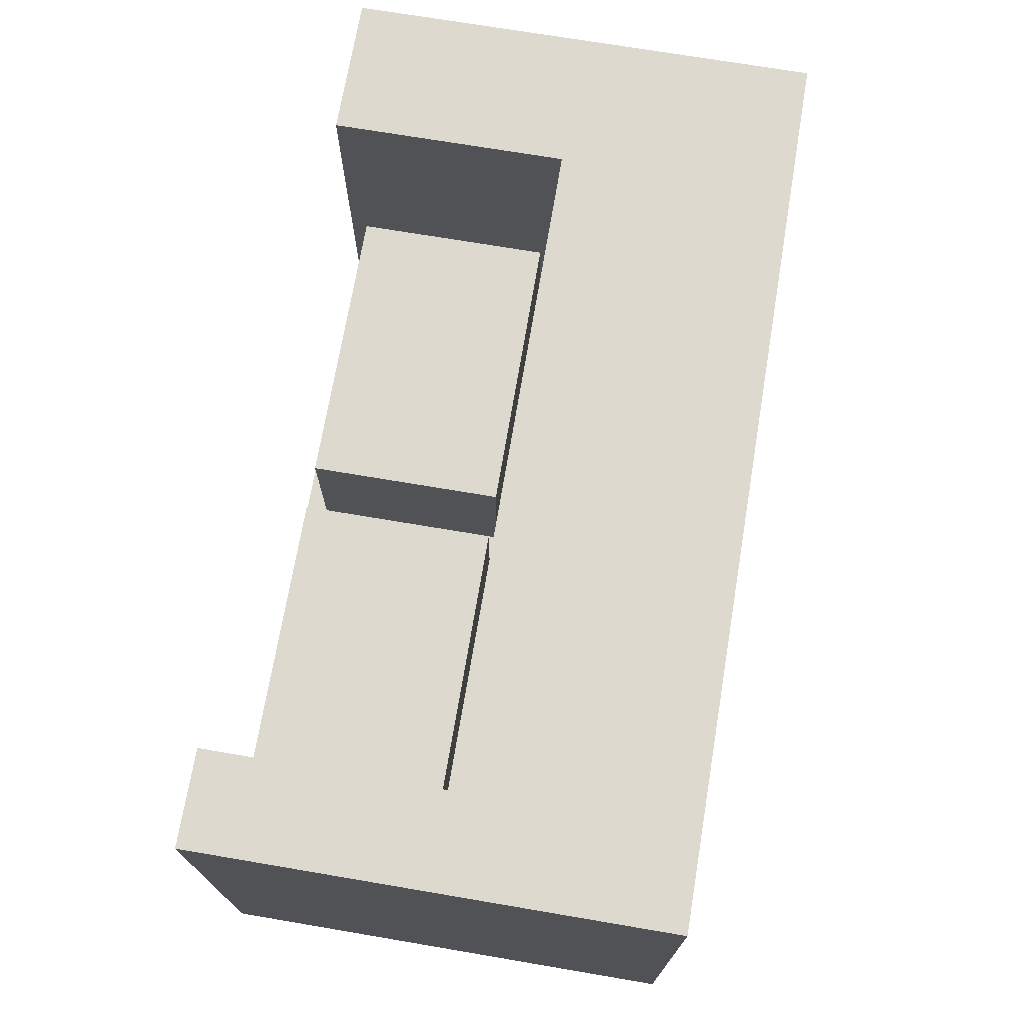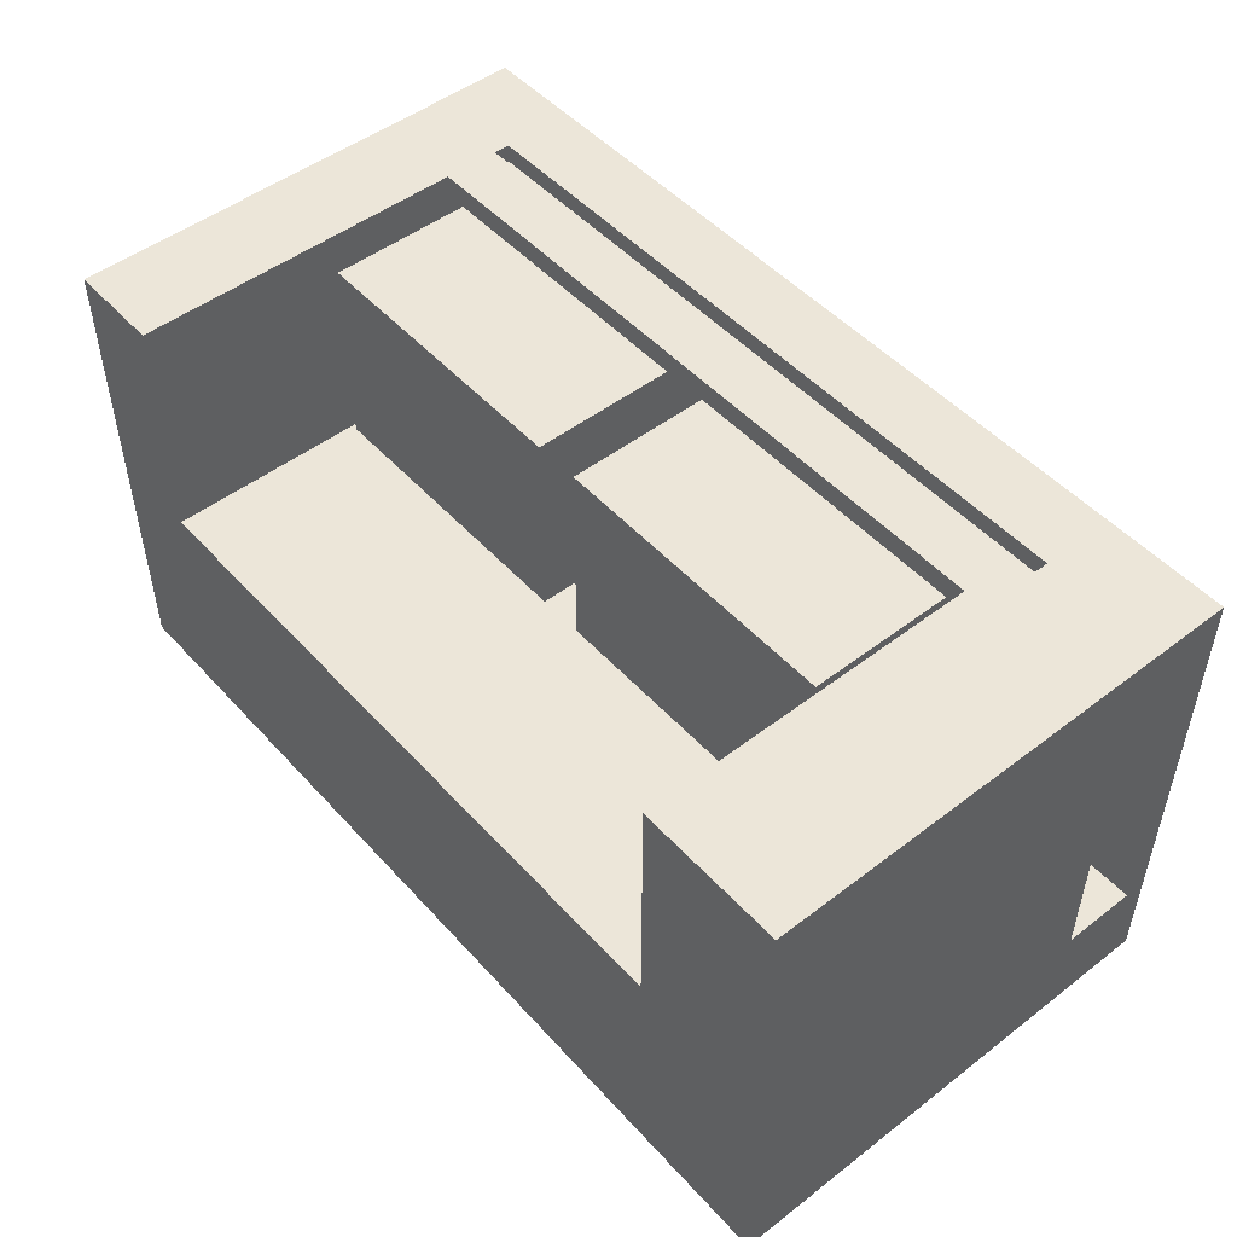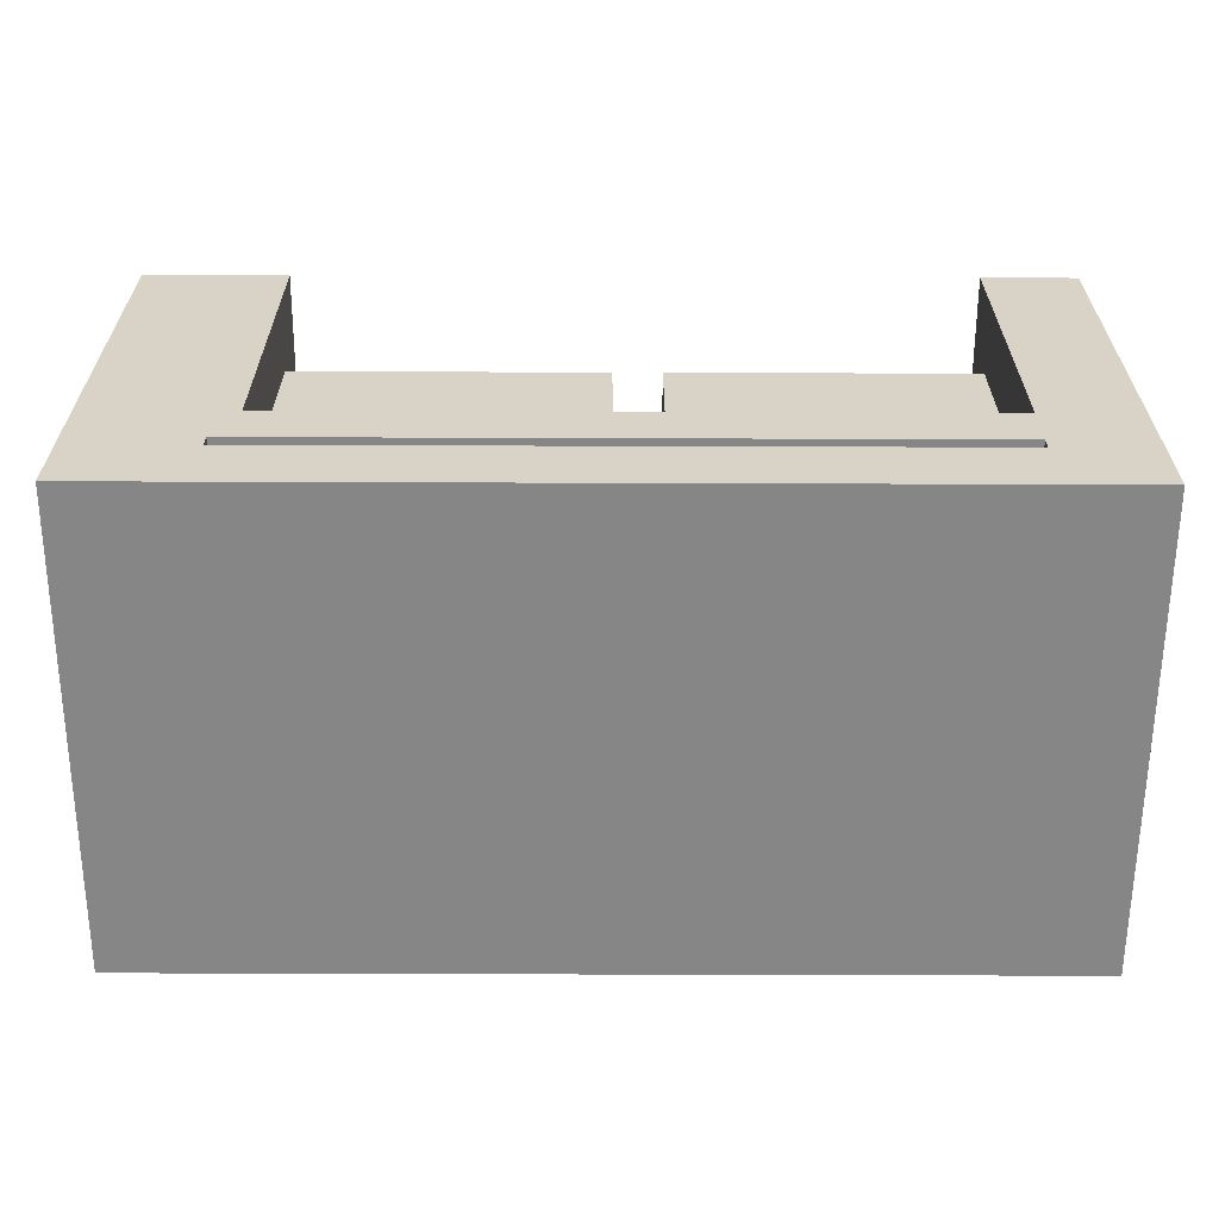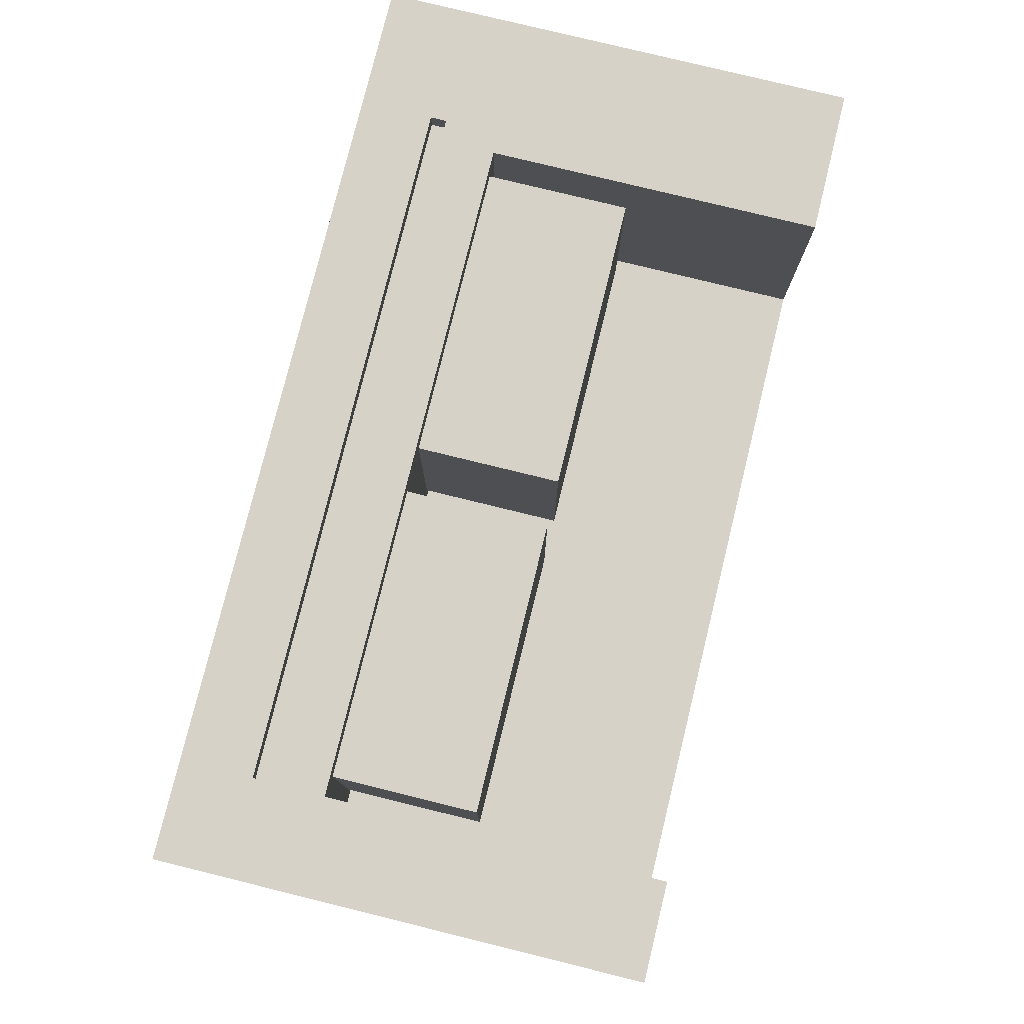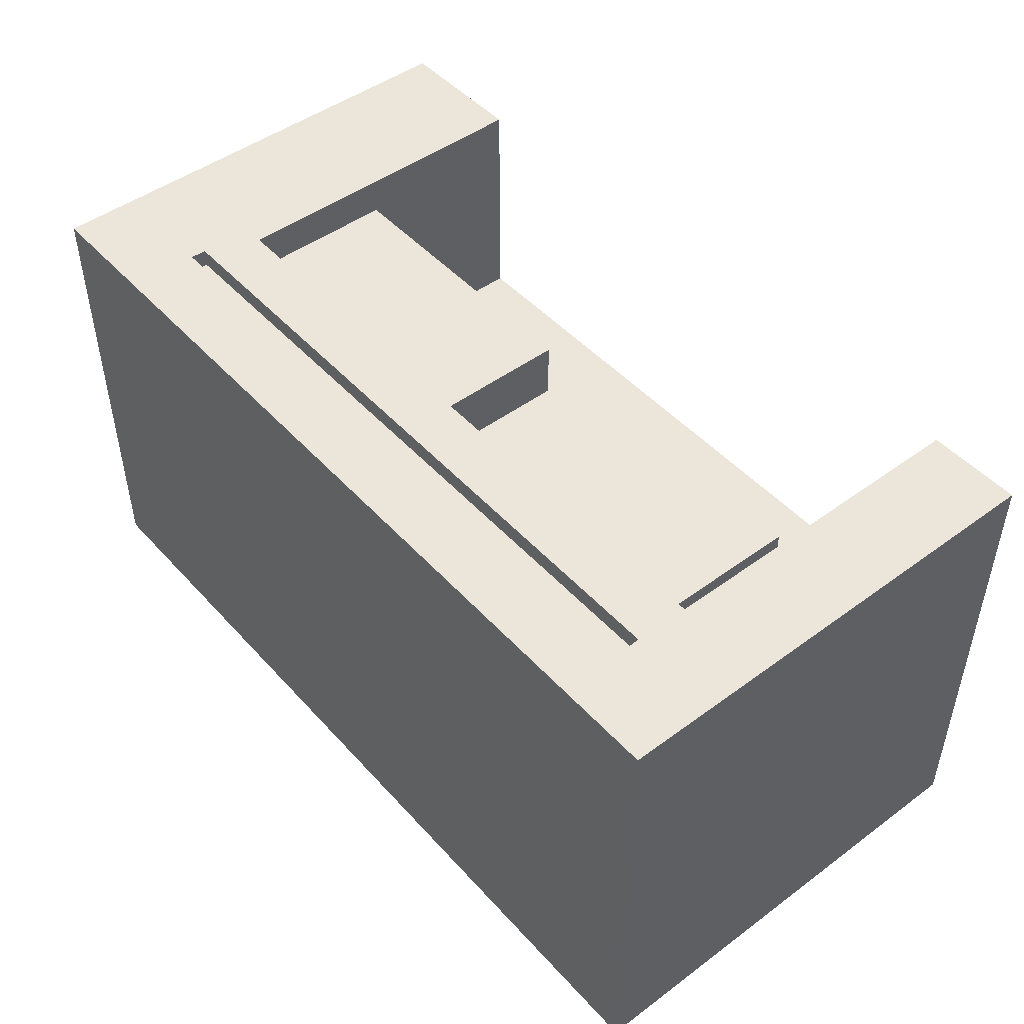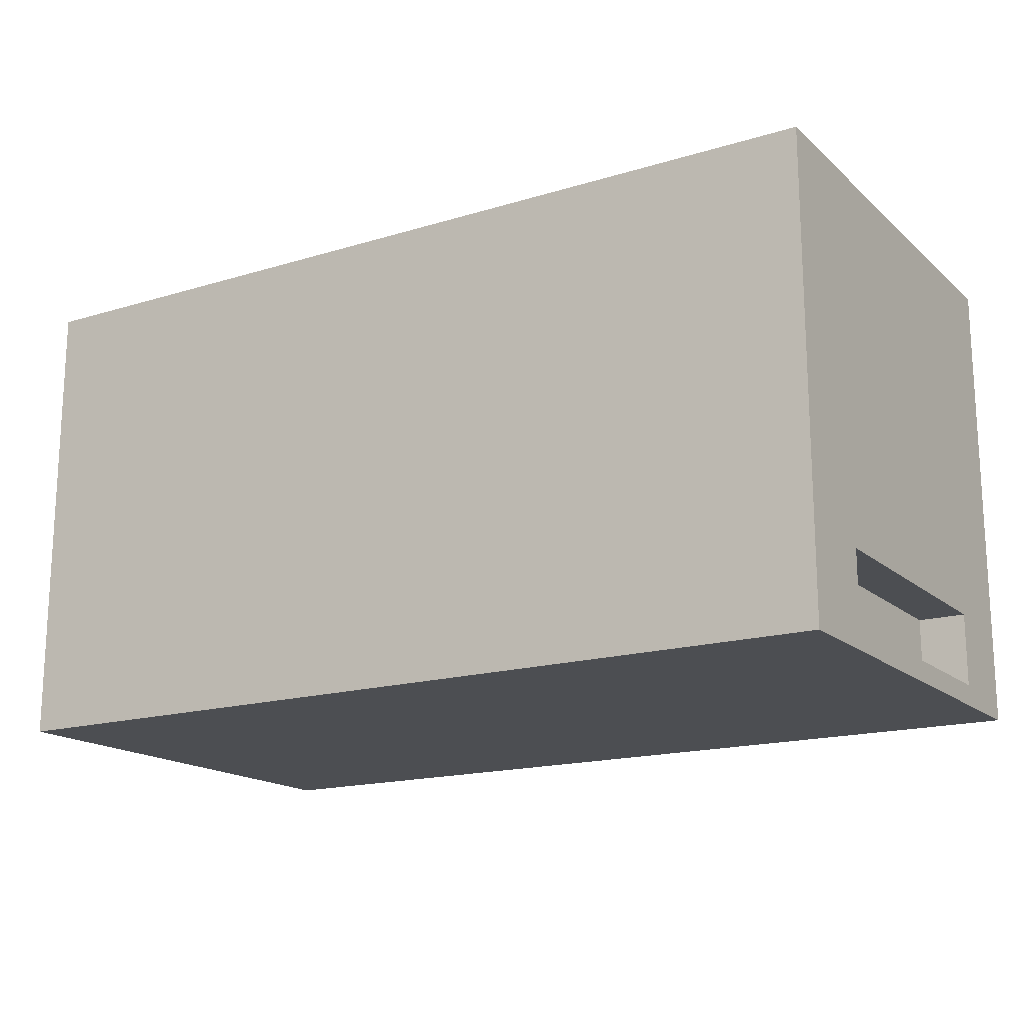
<metadata>
{"format":"obj","ext":"obj","renderer":"f3d","projection":"perspective","resolution":1024,"background":"white","views":[{"elev":71.5,"azim":99.6,"up":"+Y"},{"elev":49.5,"azim":-130.2,"up":"+Z"},{"elev":-62.2,"azim":-0.2,"up":"+Y"},{"elev":78.5,"azim":103.8,"up":"+Z"},{"elev":47.6,"azim":50.3,"up":"+Z"},{"elev":-16.9,"azim":-148.6,"up":"+Y"}]}
</metadata>
<code>
v 0 0.2241 -0.935
v 0 1 -0.935
v 0.5 1 -0.935
v 0.5 0.2241 -0.935
v 0 1 -0.935
v 0 1 -4
v 0.5 1 -4
v 0.5 1 -0.935
v 0 1 -4
v 0 0.2241 -4
v 0.5 0.2241 -4
v 0.5 1 -4
v 0 0.2241 -4
v 0 0.2241 -0.935
v 0.5 0.2241 -0.935
v 0.5 0.2241 -4
v 0.5 0.2241 -4
v 0.5 0.2241 -0.935
v 0.5 1 -0.935
v 0.5 1 -4
v 1.27 0.7542 0
v 8.494 0.7542 0
v 8.494 0.7542 -0.2
v 1.27 0.7542 -0.2
v 8.494 0.7542 0
v 8.494 0.9209 0
v 8.494 0.9209 -0.2
v 8.494 0.7542 -0.2
v 8.494 0.9209 0
v 1.27 0.9209 0
v 1.27 0.9209 -0.2
v 8.494 0.9209 -0.2
v 1.27 0.9209 0
v 1.27 0.7542 0
v 1.27 0.7542 -0.2
v 1.27 0.9209 -0.2
v 1.27 0.9209 -0.2
v 1.27 0.7542 -0.2
v 8.494 0.7542 -0.2
v 8.494 0.9209 -0.2
v 5.245 1.5 -2.319
v 5.245 1.5 -0.2342
v 5.245 3 -0.2342
v 5.245 3 -2.319
v 8.281 1.5 -2.319
v 5.245 1.5 -2.319
v 5.245 3 -2.319
v 8.281 3 -2.319
v 8.281 1.5 -0.2342
v 8.281 1.5 -2.319
v 8.281 3 -2.319
v 8.281 3 -0.2342
v 5.245 1.5 -0.2342
v 8.281 1.5 -0.2342
v 8.281 3 -0.2342
v 5.245 3 -0.2342
v 5.245 3 -0.2342
v 8.281 3 -0.2342
v 8.281 3 -2.319
v 5.245 3 -2.319
v 1.68 1.5 -2.319
v 1.68 1.5 -0.2342
v 1.68 3 -0.2342
v 1.68 3 -2.319
v 4.77 1.5 -2.319
v 1.68 1.5 -2.319
v 1.68 3 -2.319
v 4.77 3 -2.319
v 4.77 1.5 -0.2342
v 4.77 1.5 -2.319
v 4.77 3 -2.319
v 4.77 3 -0.2342
v 1.68 1.5 -0.2342
v 4.77 1.5 -0.2342
v 4.77 3 -0.2342
v 1.68 3 -0.2342
v 1.68 3 -0.2342
v 4.77 3 -0.2342
v 4.77 3 -2.319
v 1.68 3 -2.319
v 5.245 1.5 -0.2342
v 5.245 1.5 -2.319
v 8.281 1.5 -2.319
v 8.281 1.5 -0.2342
v 1.68 1.5 -0.2342
v 1.68 1.5 -2.319
v 4.77 1.5 -2.319
v 4.77 1.5 -0.2342
v 8.5 1.5 -2.5
v 1.5 1.5 -2.5
v 1.5 1.5 0
v 8.5 1.5 0
v 1.5 1.5 0
v 1.5 1.5 -2.5
v 1.5 5 -2.5
v 1.5 5 0
v 8.5 1.5 -2.5
v 8.5 1.5 0
v 8.5 5 0
v 8.5 5 -2.5
v 1.5 1.5 -2.5
v 8.5 1.5 -2.5
v 8.5 5 -2.5
v 1.5 5 -2.5
v 0 1 -0.935
v 0 0.2241 -0.935
v 0 0.2241 -4
v 0 1 -4
v 0 0 -5
v 0 0 0
v 0 5 0
v 0 5 -5
v 9.5 0 -5
v 0 0 -5
v 0 5 -5
v 9.5 5 -5
v 9.5 0 0
v 9.5 0 -5
v 9.5 5 -5
v 9.5 5 0
v 8.494 0.7542 0
v 1.27 0.7542 0
v 1.27 0.9209 0
v 8.494 0.9209 0
v 0 0 0
v 9.5 0 0
v 9.5 5 0
v 8.5 5 0
v 8.5 1.5 0
v 1.5 1.5 0
v 1.5 5 0
v 0 5 0
v 8.5 5 0
v 9.5 5 0
v 9.5 5 -5
v 0 5 -5
v 0 5 0
v 1.5 5 0
v 1.5 5 -2.5
v 8.5 5 -2.5
v 9.5 0 0
v 0 0 0
v 0 0 -5
v 9.5 0 -5
g ee1f2c66-e310-11ea-a412-54bf646e7e1f
f 1 2 4
f 4 2 3
g ee203dca-e310-11ea-9ae9-54bf646e7e1f
f 5 6 8
f 8 6 7
g ee214f3e-e310-11ea-95d1-54bf646e7e1f
f 9 10 12
f 12 10 11
g ee2287a8-e310-11ea-8b9d-54bf646e7e1f
f 13 14 16
f 16 14 15
g ee240e46-e310-11ea-9c63-54bf646e7e1f
f 17 18 20
f 20 18 19
g ed8beef0-e310-11ea-880e-54bf646e7e1f
f 21 22 24
f 24 22 23
g ed8d005e-e310-11ea-a753-54bf646e7e1f
f 25 26 28
f 28 26 27
g ed8e11d0-e310-11ea-904f-54bf646e7e1f
f 29 30 32
f 32 30 31
g ed8efc2e-e310-11ea-b12a-54bf646e7e1f
f 33 34 36
f 36 34 35
g ed900d9c-e310-11ea-a621-54bf646e7e1f
f 38 39 37
f 37 39 40
g eccaeb5e-e310-11ea-a37f-54bf646e7e1f
f 41 42 44
f 44 42 43
g eccbaec2-e310-11ea-89a0-54bf646e7e1f
f 45 46 48
f 48 46 47
g eccc720c-e310-11ea-a3e0-54bf646e7e1f
f 49 50 52
f 52 50 51
g eccd3554-e310-11ea-9764-54bf646e7e1f
f 53 54 56
f 56 54 55
g eccdd17a-e310-11ea-8b46-54bf646e7e1f
f 58 59 57
f 57 59 60
g ecce94c8-e310-11ea-9398-54bf646e7e1f
f 61 62 64
f 64 62 63
g ecd01b70-e310-11ea-b3ae-54bf646e7e1f
f 65 66 68
f 68 66 67
g ecd17b12-e310-11ea-a971-54bf646e7e1f
f 69 70 72
f 72 70 71
g ecd28c76-e310-11ea-80c3-54bf646e7e1f
f 73 74 76
f 76 74 75
g ecd3c4e8-e310-11ea-9ccd-54bf646e7e1f
f 78 79 77
f 77 79 80
g ebe7932e-e310-11ea-8abe-54bf646e7e1f
f 82 88 81
f 81 88 92
f 81 92 84
f 84 92 89
f 84 89 83
f 83 89 82
f 82 89 87
f 82 87 88
f 86 90 85
f 85 90 91
f 85 91 88
f 88 91 92
f 86 87 90
f 90 87 89
g eb7f360a-e310-11ea-b19d-54bf646e7e1f
f 93 94 96
f 96 94 95
g eb7e99a6-e310-11ea-9791-54bf646e7e1f
f 97 98 100
f 100 98 99
g eb7ee786-e310-11ea-a42c-54bf646e7e1f
f 101 102 104
f 104 102 103
g eb7ff918-e310-11ea-aa0f-54bf646e7e1f
f 106 110 105
f 105 110 111
f 105 111 108
f 108 111 112
f 108 112 109
f 106 107 110
f 110 107 109
f 109 107 108
g eb806e42-e310-11ea-9fc7-54bf646e7e1f
f 113 114 116
f 116 114 115
g eb80bc9e-e310-11ea-9756-54bf646e7e1f
f 117 118 120
f 120 118 119
g eb7fab08-e310-11ea-a0f3-54bf646e7e1f
f 124 121 126
f 126 121 122
f 126 122 125
f 125 122 123
f 125 123 130
f 130 123 124
f 130 124 129
f 129 124 126
f 129 126 127
f 127 128 129
f 131 132 130
f 130 132 125
g eb817f9a-e310-11ea-be24-54bf646e7e1f
f 133 134 140
f 140 134 135
f 140 135 139
f 139 135 136
f 139 136 137
f 137 138 139
g eb81f500-e310-11ea-b483-54bf646e7e1f
f 141 142 144
f 144 142 143

</code>
